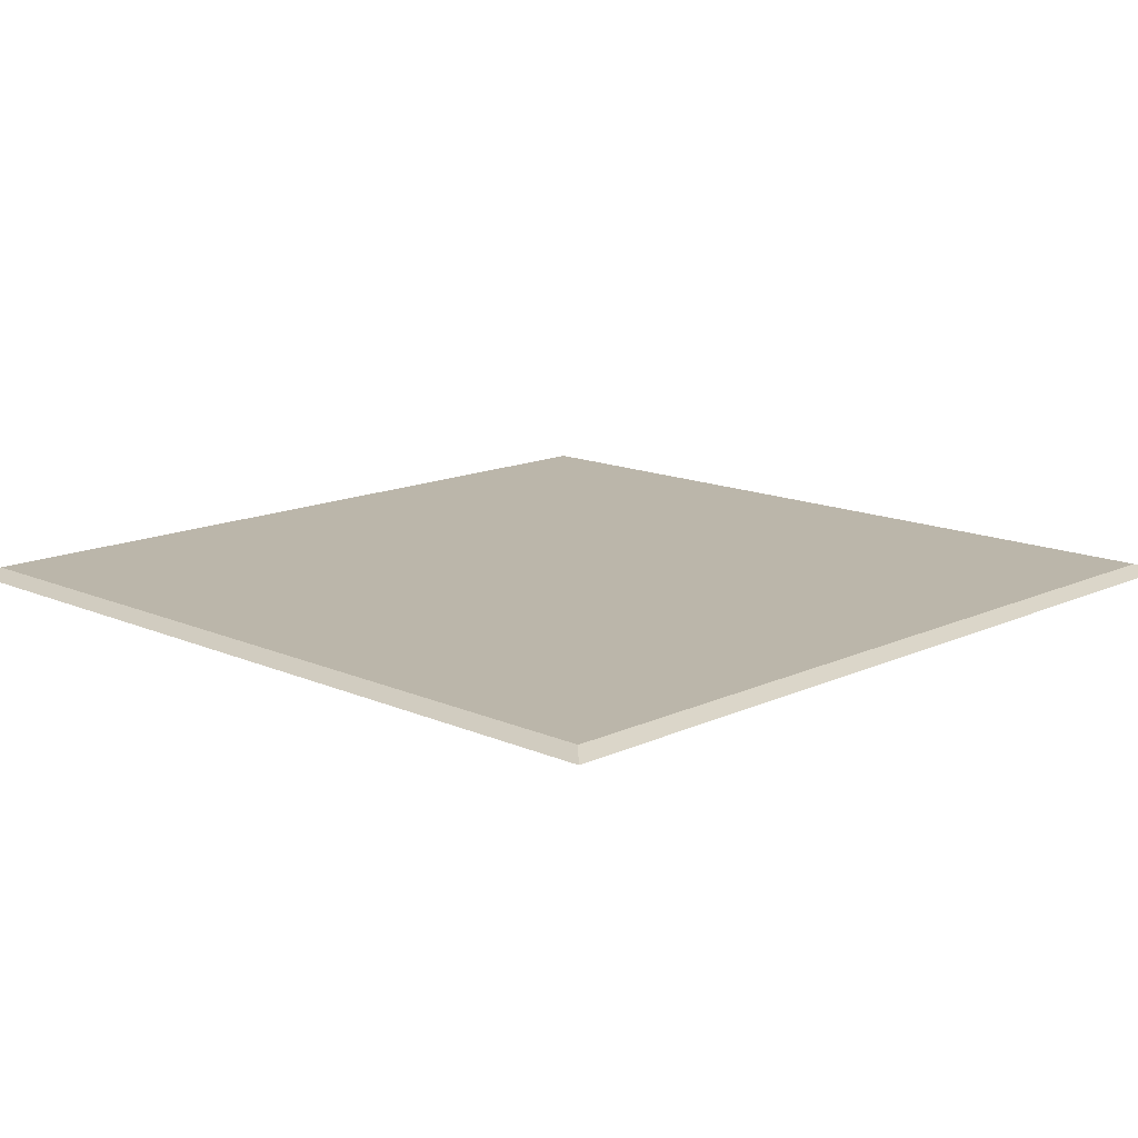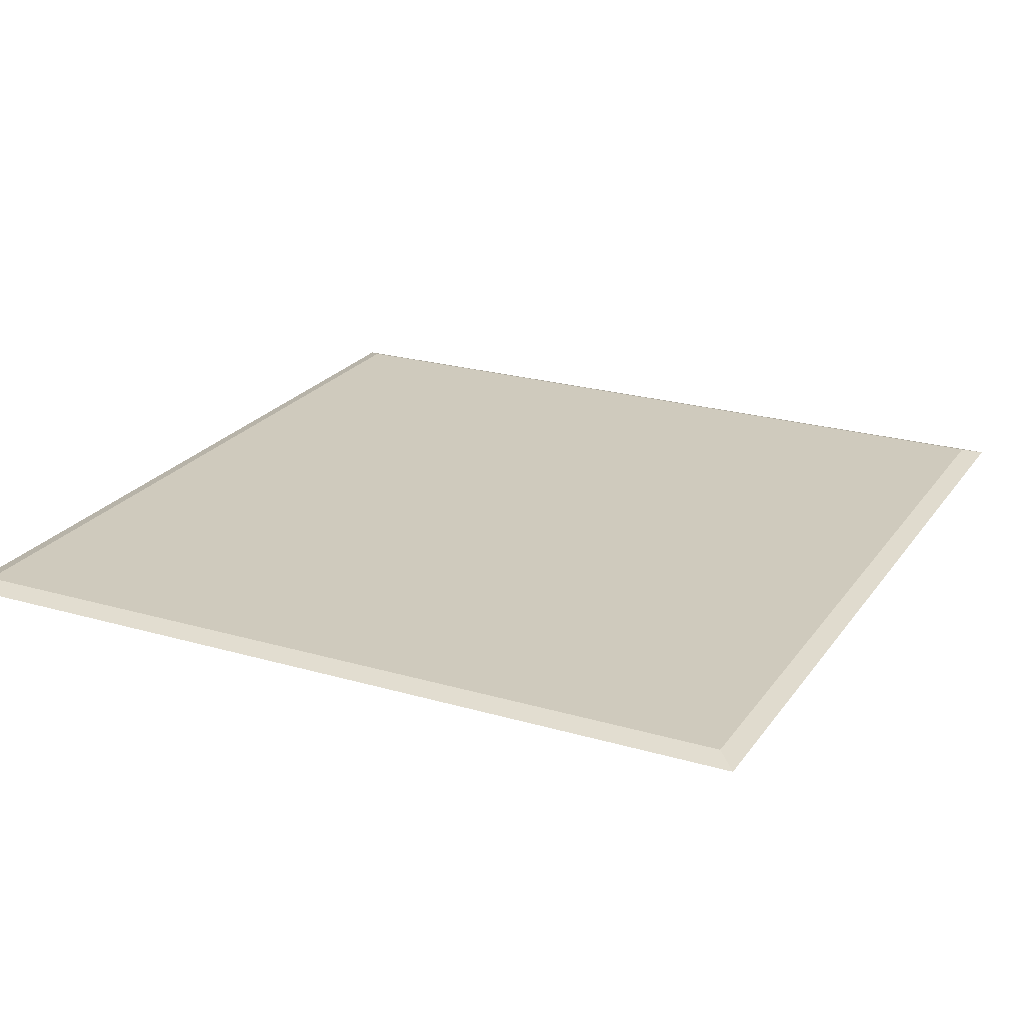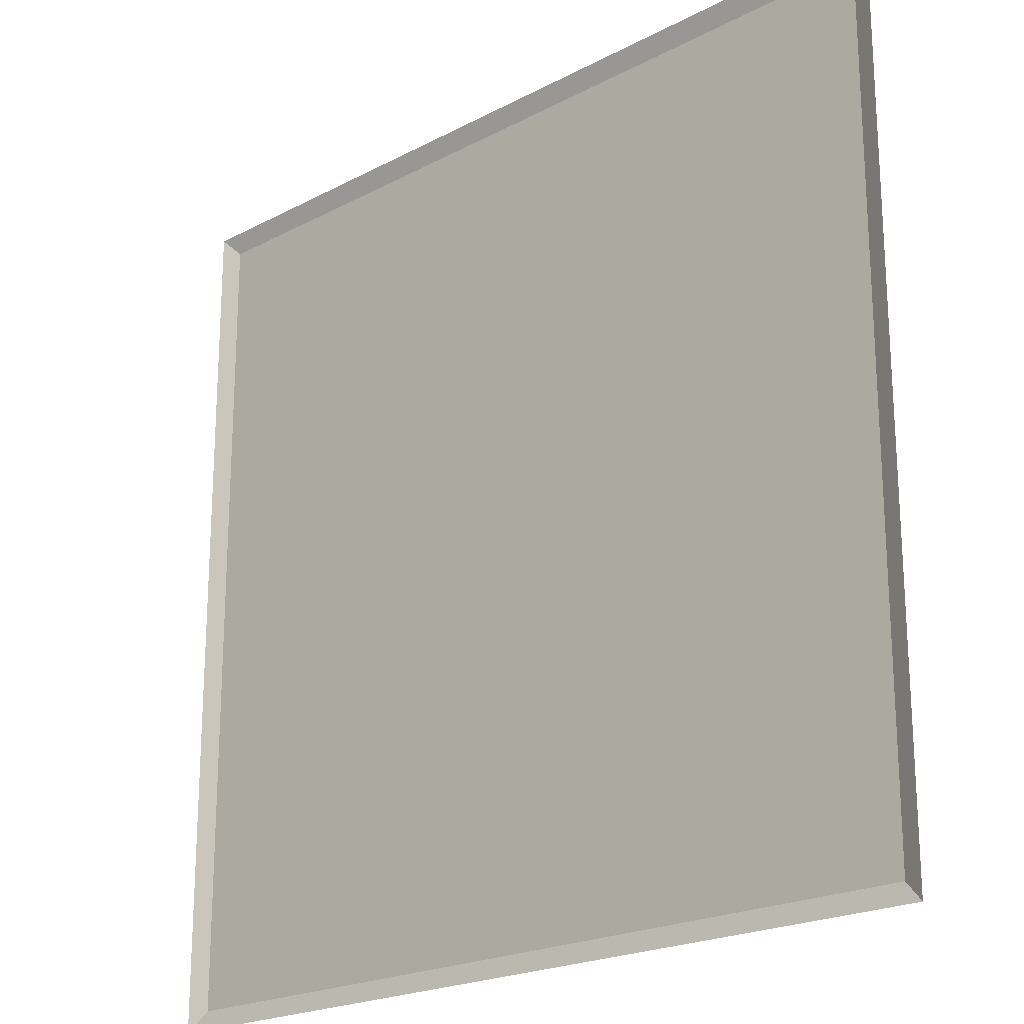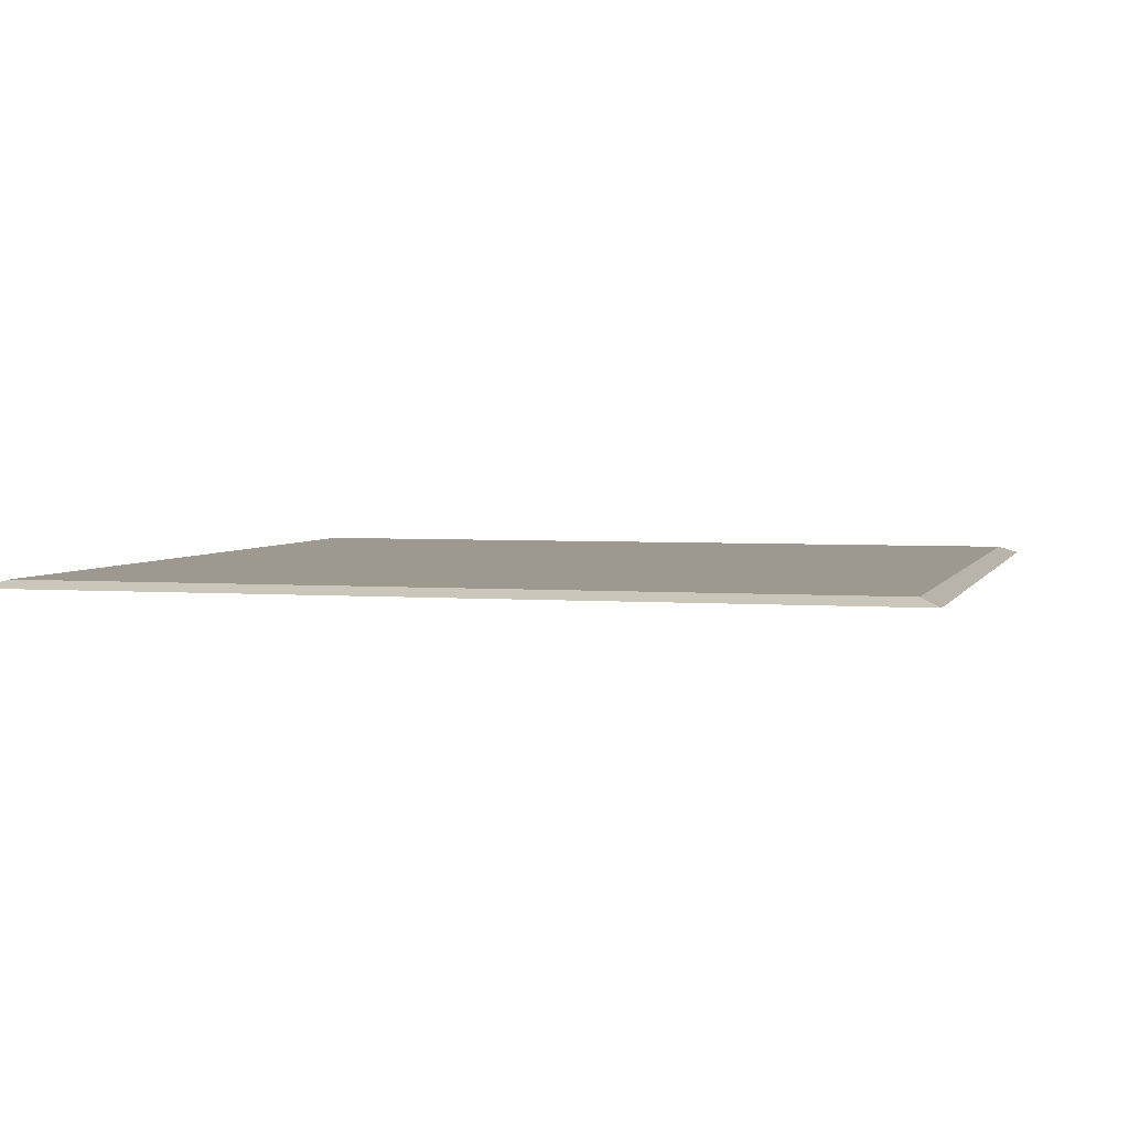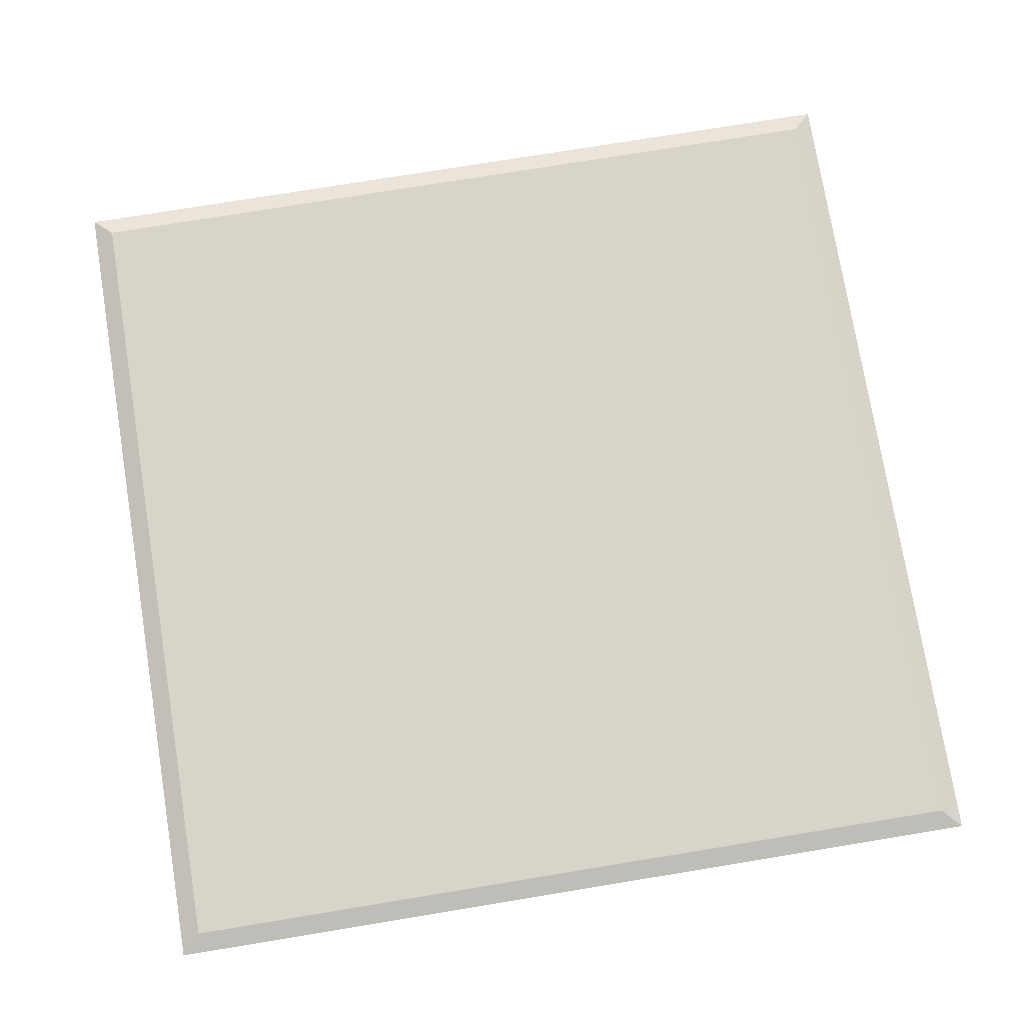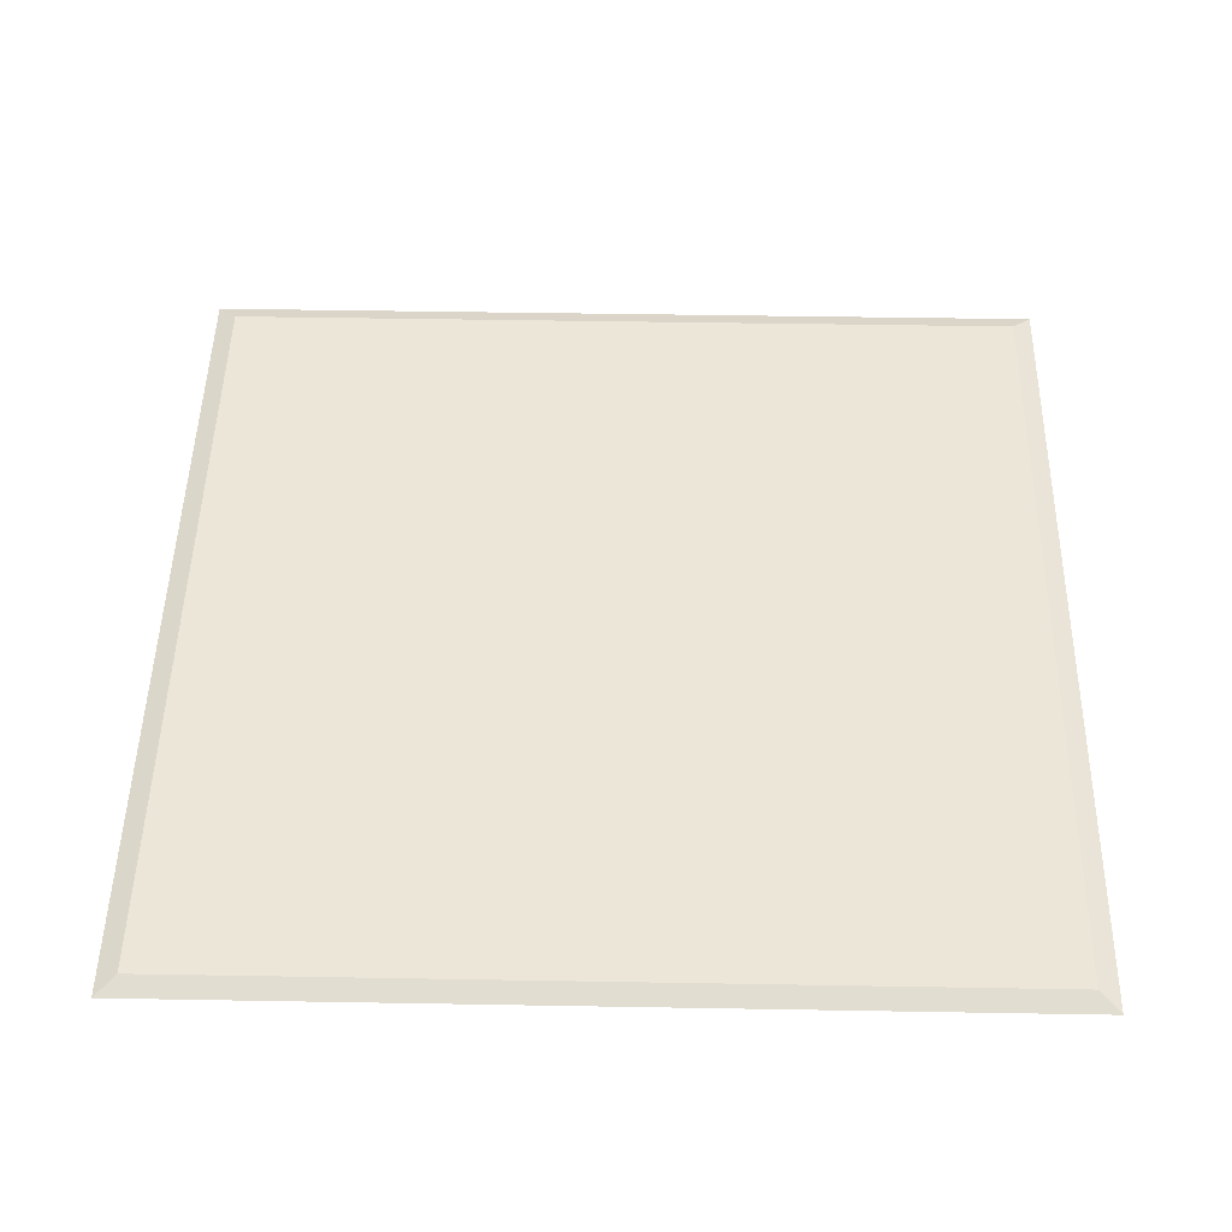
<metadata>
{"format":"obj","ext":"obj","renderer":"f3d","projection":"perspective","resolution":1024,"background":"white","views":[{"elev":14.0,"azim":134.3,"up":"+Y"},{"elev":23.1,"azim":-153.7,"up":"+Y"},{"elev":-21.1,"azim":43.4,"up":"+Z"},{"elev":3.4,"azim":105.2,"up":"+Y"},{"elev":75.6,"azim":80.7,"up":"+Y"},{"elev":48.7,"azim":91.1,"up":"+Y"}]}
</metadata>
<code>
g obj_pattern1
v 0.5035 0.01667 1.464
v -0.457 0.01667 1.464
v -0.457 0.01667 0.5035
v 0.5035 0.01667 0.5035
v 1.464 0.01667 1.464
v 1.464 0.01667 0.5035
v 1.464 0.01667 -0.457
v 0.5035 0.01667 -0.457
v -0.457 0.01667 -0.457
v -0.457 0.01667 1.464
v -0.5035 1.633e-07 1.51
v -0.5035 1.056e-07 0.5035
v -0.457 0.01667 0.5035
v -0.5035 6.722e-08 -0.5035
v -0.457 0.01667 -0.457
v 0.5035 0.01667 1.464
v -0.5035 1.633e-07 1.51
v -0.457 0.01667 1.464
v 0.5035 1.633e-07 1.51
v 1.464 0.01667 1.464
v 1.51 1.633e-07 1.51
v 1.464 0.01667 0.5035
v 1.51 1.633e-07 1.51
v 1.464 0.01667 1.464
v 1.51 1.056e-07 0.5035
v 1.464 0.01667 -0.457
v 1.51 6.722e-08 -0.5035
v -0.457 0.01667 -0.457
v -0.5035 6.722e-08 -0.5035
v 0.5035 6.722e-08 -0.5035
v 0.5035 0.01667 -0.457
v 1.51 6.722e-08 -0.5035
v 1.464 0.01667 -0.457
g obj_pattern1_0
f 3 2 1
f 4 3 1
f 4 1 5
f 6 4 5
f 4 6 7
f 8 4 7
f 3 4 8
f 9 3 8
f 12 11 10
f 13 12 10
f 14 12 13
f 15 14 13
f 18 17 16
f 17 19 16
f 16 19 20
f 19 21 20
f 24 23 22
f 23 25 22
f 22 25 26
f 25 27 26
f 30 29 28
f 31 30 28
f 32 30 31
f 33 32 31

</code>
